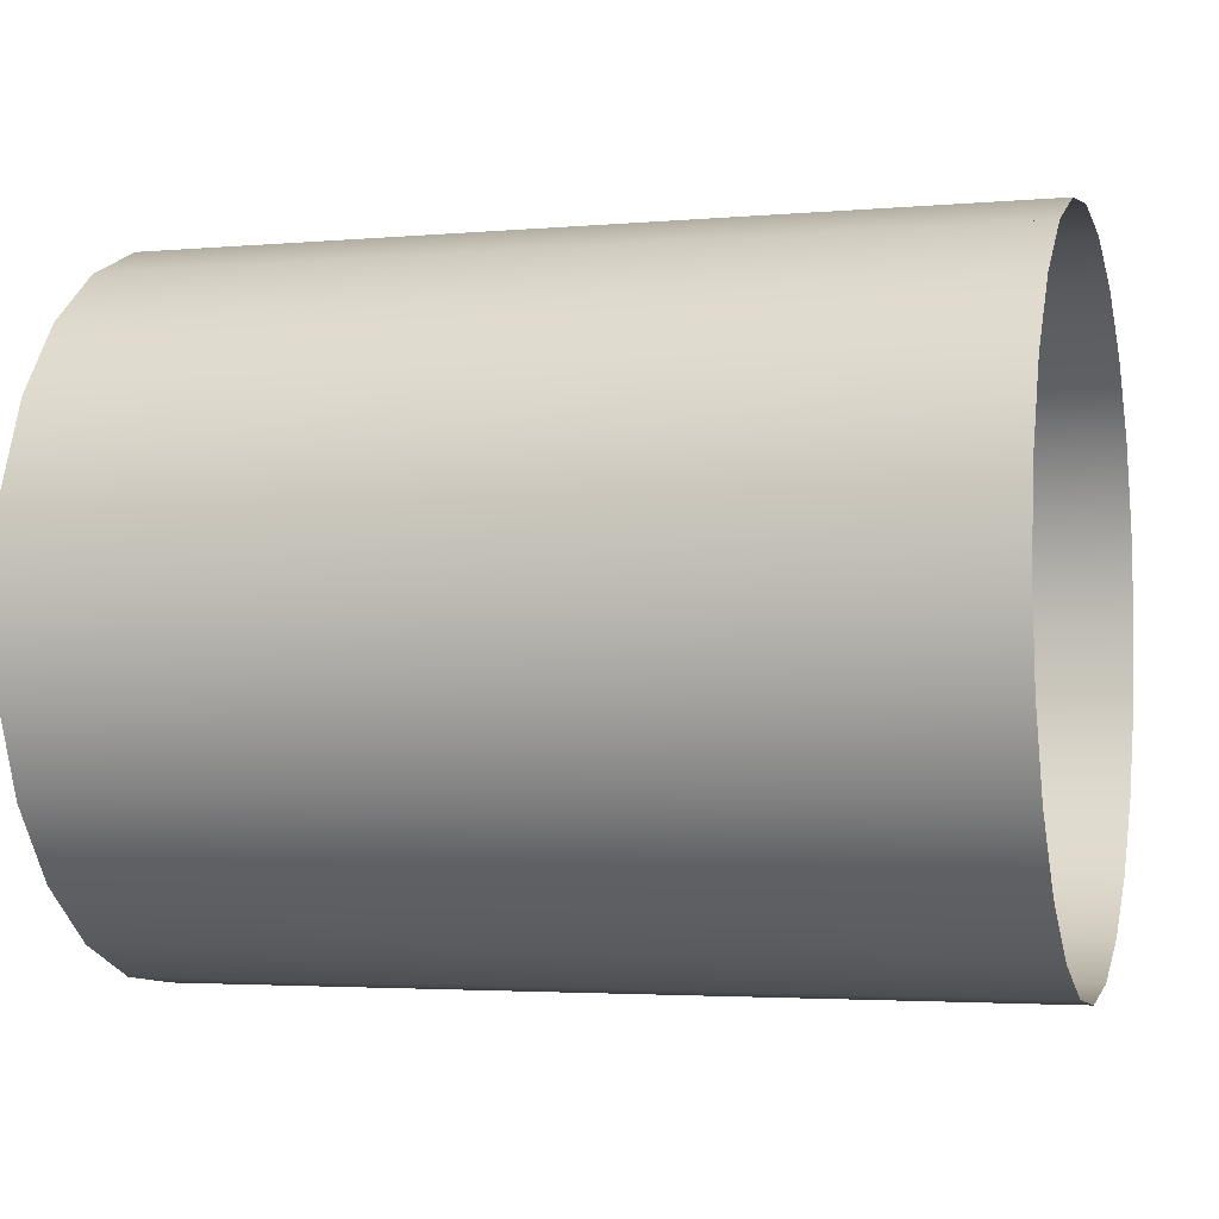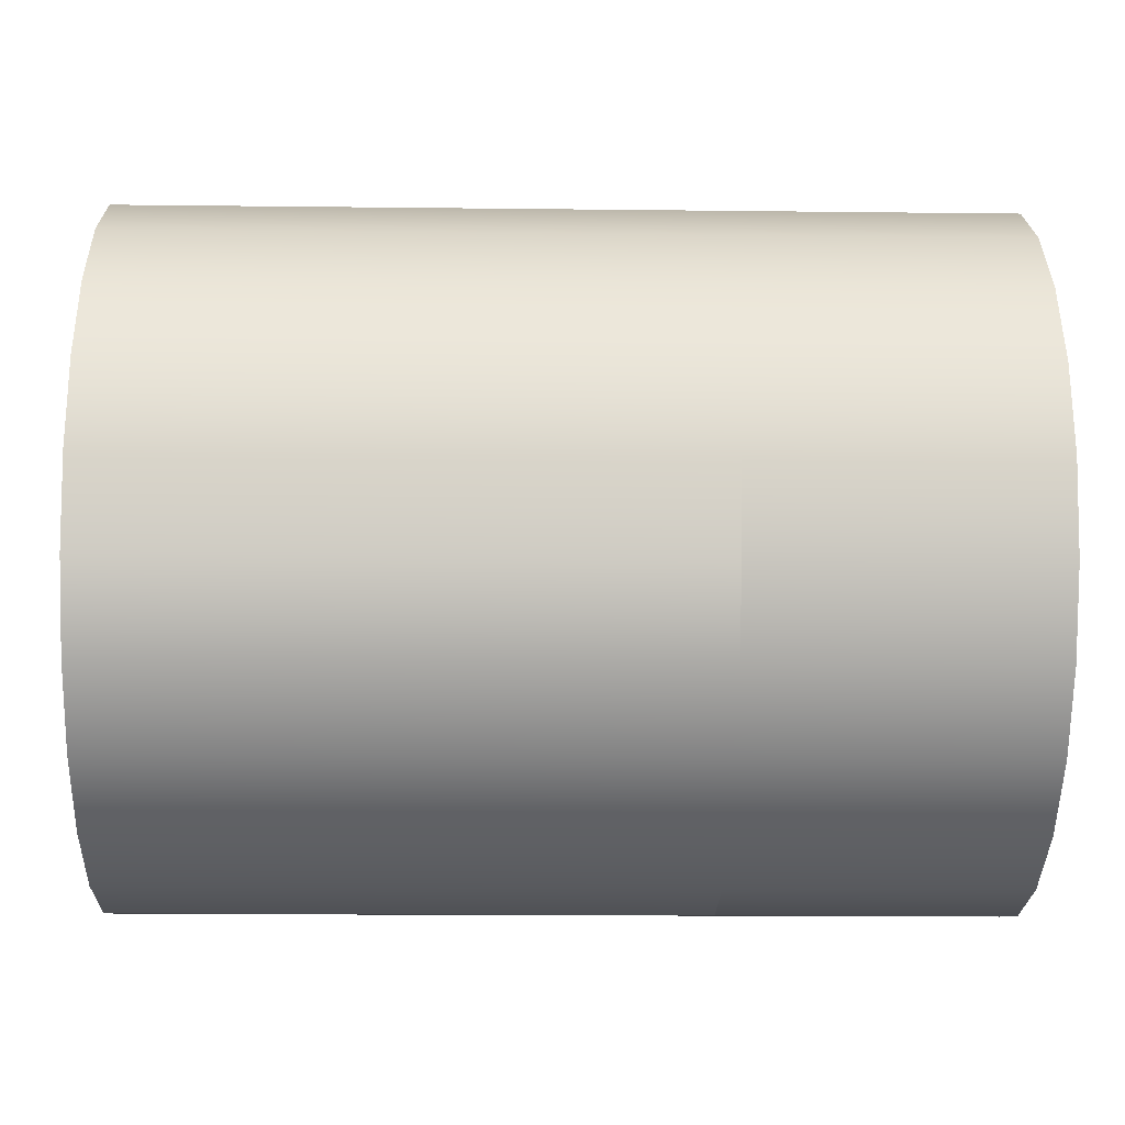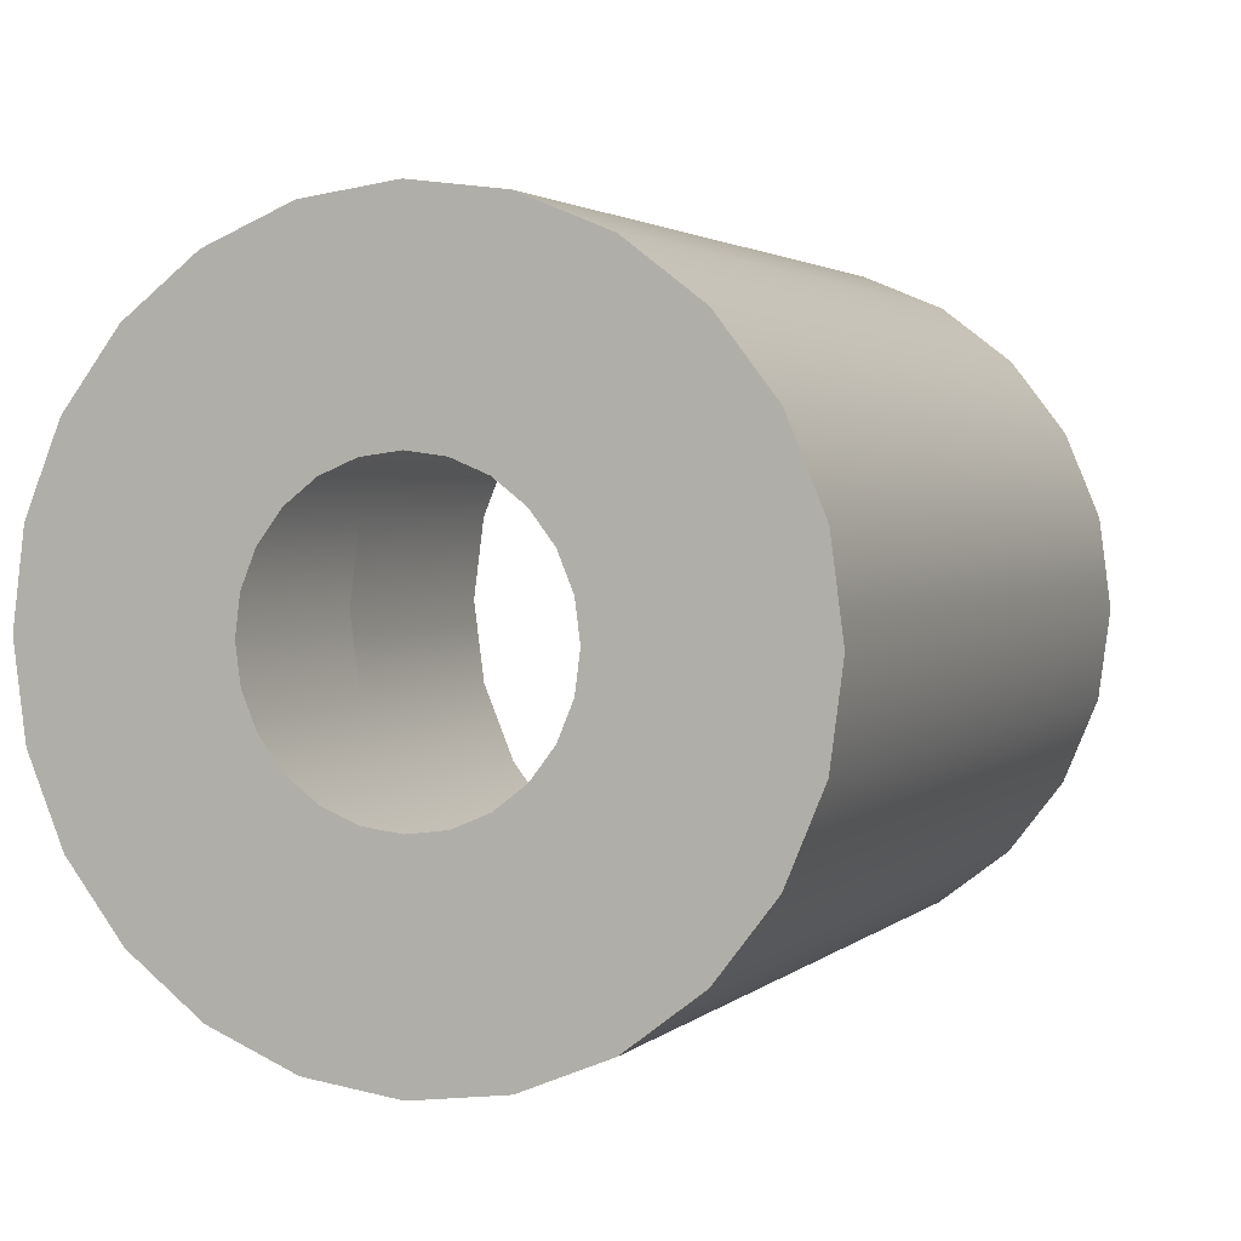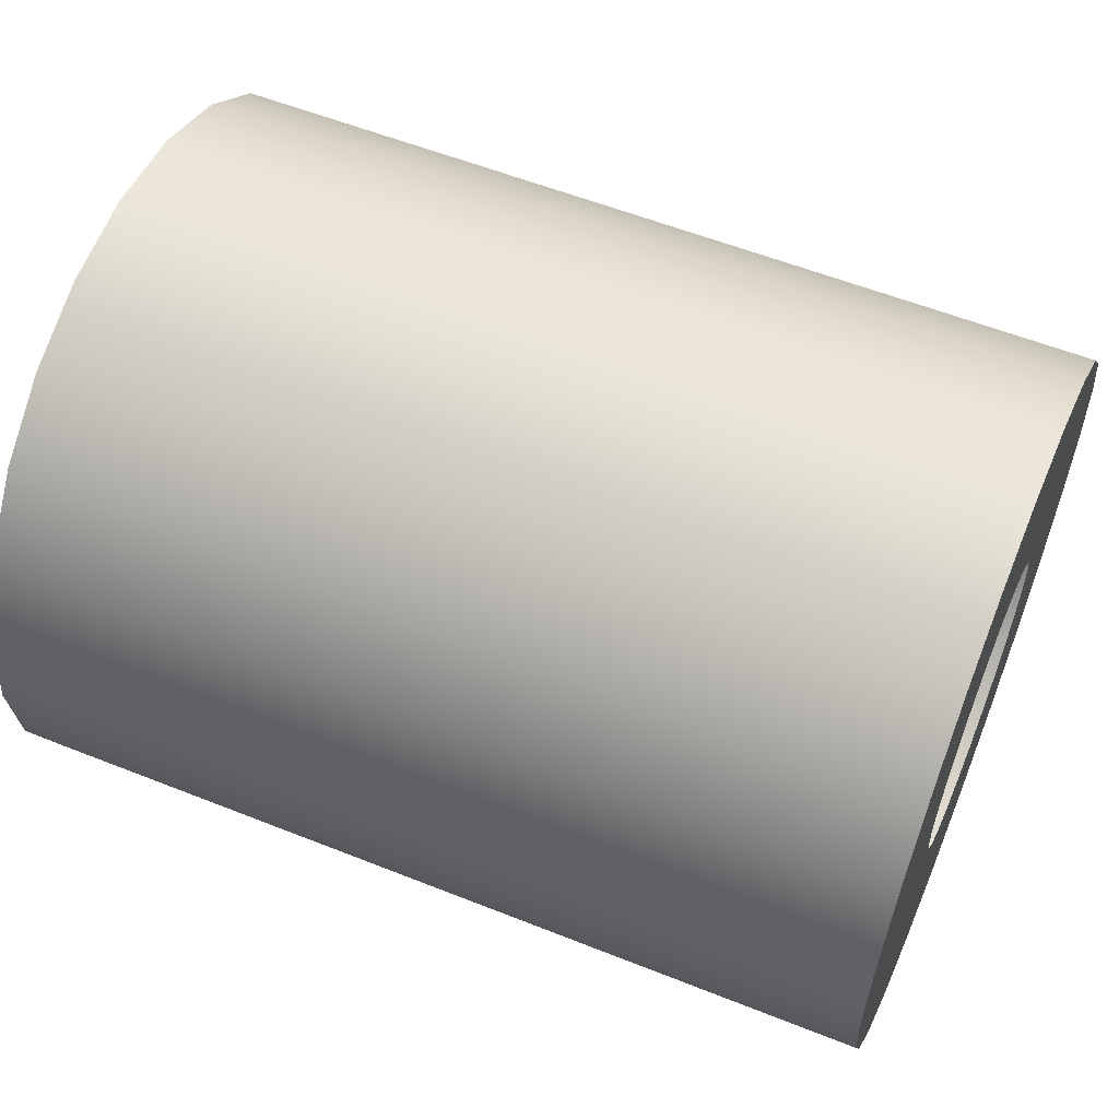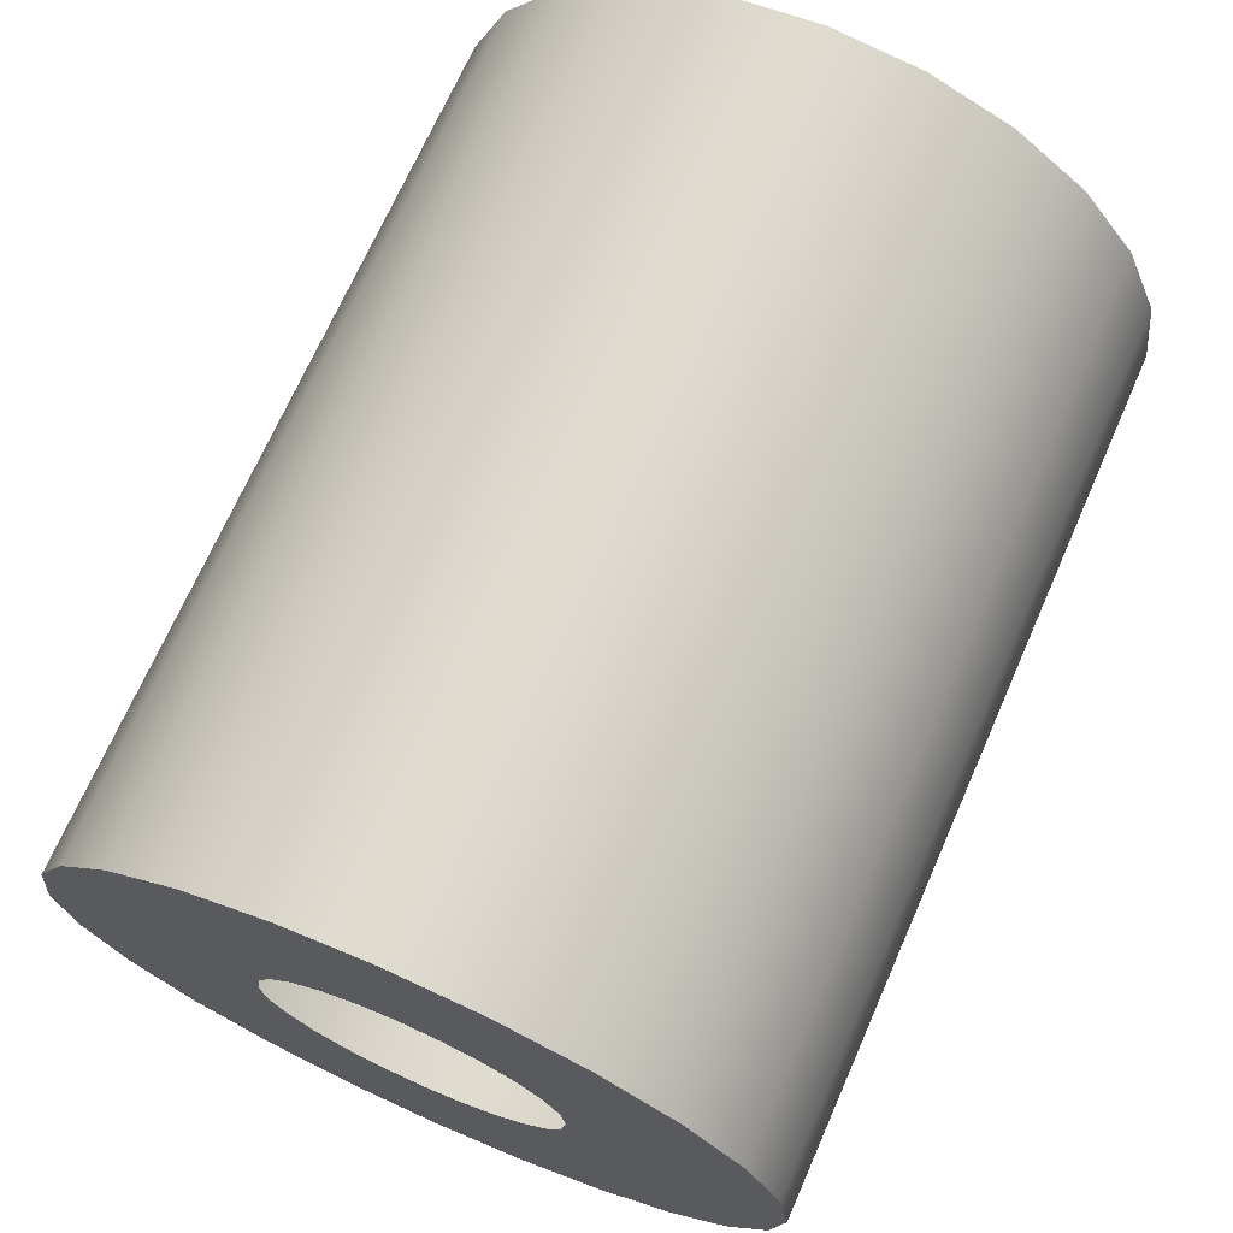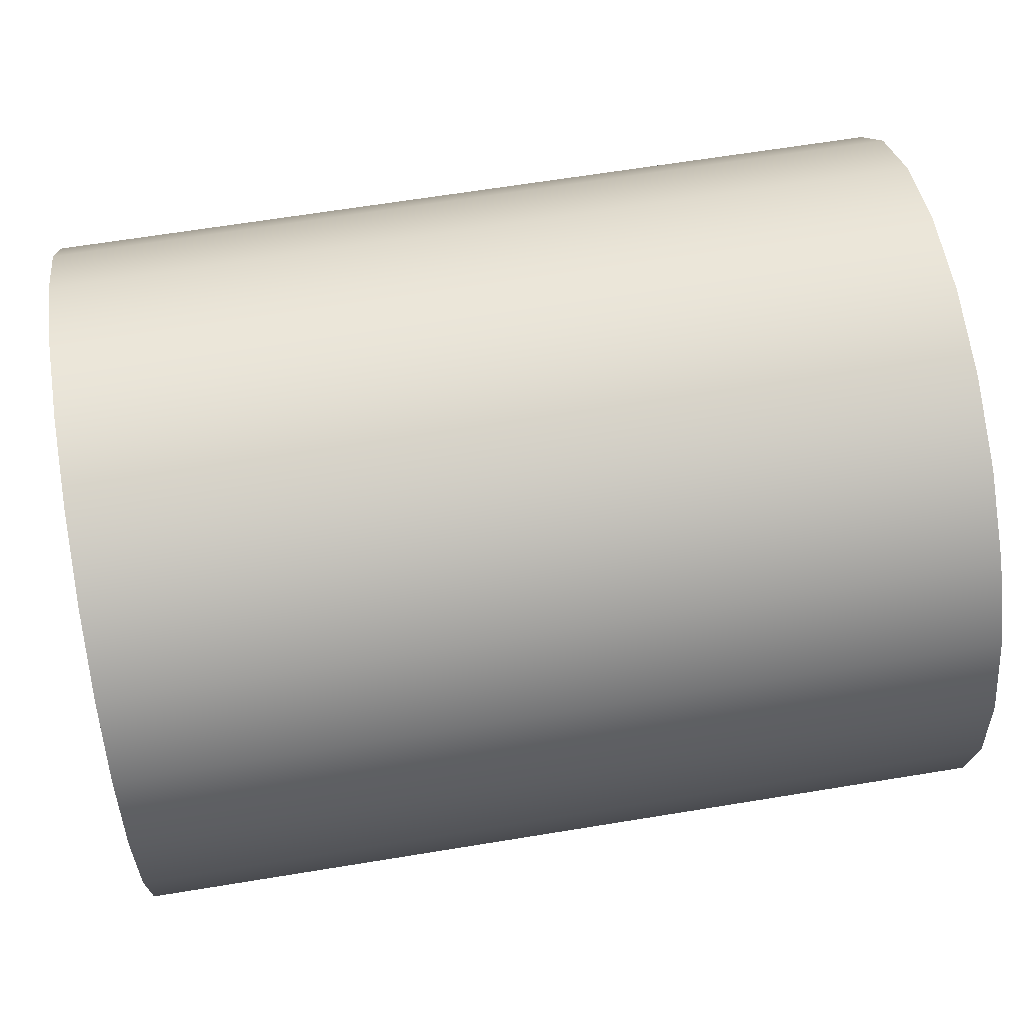
<metadata>
{"format":"obj","ext":"obj","renderer":"f3d","projection":"perspective","resolution":1024,"background":"white","views":[{"elev":-3.2,"azim":16.8,"up":"+Y"},{"elev":-15.8,"azim":-1.4,"up":"+Z"},{"elev":2.4,"azim":-67.9,"up":"+Y"},{"elev":57.3,"azim":-157.5,"up":"+Z"},{"elev":70.4,"azim":-66.2,"up":"+Y"},{"elev":64.4,"azim":-9.4,"up":"+Y"}]}
</metadata>
<code>
o #ID4
v -0.1542 -0.1549 0.3933
v -0.1444 -0.1534 0.3898
v -0.1542 -0.1534 0.3898
v -0.142 -0.1534 0.3898
v -0.142 -0.1549 0.3933
v -0.1444 -0.1549 0.3933
v -0.1444 -0.1511 0.3867
v -0.1542 -0.1511 0.3867
v -0.142 -0.1511 0.3867
v -0.1787 -0.1549 0.3933
v -0.1542 -0.1534 0.3898
v -0.1787 -0.1534 0.3898
v -0.1542 -0.1549 0.3933
v -0.1542 -0.1554 0.3971
v -0.142 -0.1554 0.3971
v -0.1444 -0.1554 0.3971
v -0.1542 -0.148 0.3844
v -0.1444 -0.148 0.3844
v -0.142 -0.148 0.3844
v -0.1787 -0.1511 0.3867
v -0.1787 -0.1549 0.4009
v -0.1787 -0.1549 0.3933
v -0.1787 -0.1554 0.3971
v -0.1787 -0.1534 0.4045
v -0.1787 -0.1534 0.3898
v -0.1787 -0.1511 0.4075
v -0.1787 -0.1511 0.3867
v -0.1787 -0.148 0.4099
v -0.1787 -0.148 0.3844
v -0.1787 -0.1468 0.3971
v -0.1787 -0.1466 0.3987
v -0.1787 -0.1445 0.4113
v -0.1787 -0.146 0.4002
v -0.1787 -0.145 0.4015
v -0.1787 -0.1438 0.4024
v -0.1787 -0.1407 0.4118
v -0.1787 -0.1423 0.403
v -0.1787 -0.1407 0.4033
v -0.1787 -0.1369 0.4113
v -0.1787 -0.1391 0.403
v -0.1787 -0.1376 0.4024
v -0.1787 -0.1364 0.4015
v -0.1787 -0.1334 0.4099
v -0.1787 -0.1354 0.4002
v -0.1787 -0.1348 0.3987
v -0.1787 -0.1346 0.3971
v -0.1787 -0.1466 0.3956
v -0.1787 -0.1445 0.3829
v -0.1787 -0.146 0.3941
v -0.1787 -0.145 0.3928
v -0.1787 -0.1438 0.3918
v -0.1787 -0.1407 0.3824
v -0.1787 -0.1423 0.3912
v -0.1787 -0.1407 0.391
v -0.1787 -0.1391 0.3912
v -0.1787 -0.1369 0.3829
v -0.1787 -0.1376 0.3918
v -0.1787 -0.1364 0.3928
v -0.1787 -0.1334 0.3844
v -0.1787 -0.1354 0.3941
v -0.1787 -0.1348 0.3956
v -0.1787 -0.1303 0.4075
v -0.1787 -0.1303 0.3867
v -0.1787 -0.128 0.4045
v -0.1787 -0.128 0.3898
v -0.1787 -0.1265 0.4009
v -0.1787 -0.1265 0.3933
v -0.1787 -0.126 0.3971
v -0.1542 -0.1554 0.3971
v -0.1787 -0.1549 0.3933
v -0.1542 -0.1549 0.3933
v -0.1787 -0.1554 0.3971
v -0.1542 -0.1549 0.4009
v -0.142 -0.1549 0.4009
v -0.1444 -0.1549 0.4009
v -0.1542 -0.1445 0.3829
v -0.1444 -0.1445 0.3829
v -0.142 -0.1445 0.3829
v -0.1787 -0.148 0.3844
v -0.1542 -0.1511 0.4075
v -0.1787 -0.1534 0.4045
v -0.1542 -0.1534 0.4045
v -0.1787 -0.1511 0.4075
v -0.1787 -0.148 0.4099
v -0.1542 -0.148 0.4099
v -0.1787 -0.1445 0.4113
v -0.1542 -0.1445 0.4113
v -0.1787 -0.1407 0.4118
v -0.1542 -0.1407 0.4118
v -0.1787 -0.1369 0.4113
v -0.1542 -0.1369 0.4113
v -0.1787 -0.1334 0.4099
v -0.1542 -0.1334 0.4099
v -0.1787 -0.1303 0.4075
v -0.1542 -0.1303 0.4075
v -0.1542 -0.128 0.4045
v -0.1787 -0.128 0.4045
v -0.1542 -0.1265 0.4009
v -0.1787 -0.1265 0.4009
v -0.1542 -0.126 0.3971
v -0.1787 -0.126 0.3971
v -0.1542 -0.1265 0.3933
v -0.1787 -0.1265 0.3933
v -0.1542 -0.128 0.3898
v -0.1787 -0.128 0.3898
v -0.1542 -0.1303 0.3867
v -0.1787 -0.1303 0.3867
v -0.1787 -0.1334 0.3844
v -0.1542 -0.1334 0.3844
v -0.1787 -0.1369 0.3829
v -0.1542 -0.1369 0.3829
v -0.1787 -0.1407 0.3824
v -0.1542 -0.1407 0.3824
v -0.1542 -0.1445 0.3829
v -0.1787 -0.1407 0.3824
v -0.1787 -0.1445 0.3829
v -0.1542 -0.1407 0.3824
v -0.1542 -0.1549 0.4009
v -0.1787 -0.1549 0.4009
v -0.1542 -0.1534 0.4045
v -0.142 -0.1534 0.4045
v -0.1444 -0.1534 0.4045
v -0.1542 -0.1407 0.3824
v -0.1444 -0.1407 0.3824
v -0.142 -0.1407 0.3824
v -0.1542 -0.1511 0.4075
v -0.142 -0.1511 0.4075
v -0.1444 -0.1511 0.4075
v -0.1444 -0.148 0.4099
v -0.1542 -0.148 0.4099
v -0.142 -0.148 0.4099
v -0.1444 -0.1445 0.4113
v -0.1542 -0.1445 0.4113
v -0.142 -0.1445 0.4113
v -0.1444 -0.1407 0.4118
v -0.1542 -0.1407 0.4118
v -0.142 -0.1407 0.4118
v -0.1444 -0.1369 0.4113
v -0.1542 -0.1369 0.4113
v -0.142 -0.1369 0.4113
v -0.1444 -0.1334 0.4099
v -0.1542 -0.1334 0.4099
v -0.142 -0.1334 0.4099
v -0.1444 -0.1303 0.4075
v -0.1542 -0.1303 0.4075
v -0.142 -0.1303 0.4075
v -0.1444 -0.128 0.4045
v -0.142 -0.128 0.4045
v -0.1542 -0.128 0.4045
v -0.1444 -0.1265 0.4009
v -0.142 -0.1265 0.4009
v -0.1542 -0.1265 0.4009
v -0.1444 -0.126 0.3971
v -0.142 -0.126 0.3971
v -0.1542 -0.126 0.3971
v -0.1444 -0.1265 0.3933
v -0.142 -0.1265 0.3933
v -0.1542 -0.1265 0.3933
v -0.1444 -0.128 0.3898
v -0.142 -0.128 0.3898
v -0.1542 -0.128 0.3898
v -0.1444 -0.1303 0.3867
v -0.142 -0.1303 0.3867
v -0.1542 -0.1303 0.3867
v -0.1444 -0.1334 0.3844
v -0.1542 -0.1334 0.3844
v -0.142 -0.1334 0.3844
v -0.1444 -0.1369 0.3829
v -0.1542 -0.1369 0.3829
v -0.142 -0.1369 0.3829
f 1 2 3
f 3 2 1
f 2 1 4
f 4 1 2
f 4 1 5
f 5 1 4
f 5 1 6
f 6 1 5
f 3 7 8
f 8 7 3
f 7 3 9
f 9 3 7
f 9 3 4
f 4 3 9
f 4 3 2
f 2 3 4
f 10 11 12
f 12 11 10
f 11 10 13
f 13 10 11
f 14 6 1
f 1 6 14
f 6 14 5
f 5 14 6
f 5 14 15
f 15 14 5
f 15 14 16
f 16 14 15
f 7 17 8
f 8 17 7
f 17 7 18
f 18 7 17
f 18 7 9
f 9 7 18
f 18 9 19
f 19 9 18
f 12 8 20
f 20 8 12
f 8 12 11
f 11 12 8
f 21 22 23
f 23 22 21
f 22 21 24
f 24 21 22
f 22 24 25
f 25 24 22
f 25 24 26
f 26 24 25
f 25 26 27
f 27 26 25
f 27 26 28
f 28 26 27
f 27 28 29
f 29 28 27
f 29 28 30
f 30 28 29
f 30 28 31
f 31 28 30
f 31 28 32
f 32 28 31
f 31 32 33
f 33 32 31
f 33 32 34
f 34 32 33
f 34 32 35
f 35 32 34
f 35 32 36
f 36 32 35
f 35 36 37
f 37 36 35
f 37 36 38
f 38 36 37
f 38 36 39
f 39 36 38
f 38 39 40
f 40 39 38
f 40 39 41
f 41 39 40
f 41 39 42
f 42 39 41
f 42 39 43
f 43 39 42
f 42 43 44
f 44 43 42
f 44 43 45
f 45 43 44
f 45 43 46
f 46 43 45
f 29 47 48
f 48 47 29
f 47 29 30
f 30 29 47
f 48 47 49
f 49 47 48
f 48 49 50
f 50 49 48
f 48 50 51
f 51 50 48
f 48 51 52
f 52 51 48
f 52 51 53
f 53 51 52
f 52 53 54
f 54 53 52
f 52 54 55
f 55 54 52
f 52 55 56
f 56 55 52
f 56 55 57
f 57 55 56
f 56 57 58
f 58 57 56
f 56 58 59
f 59 58 56
f 59 58 60
f 60 58 59
f 59 60 61
f 61 60 59
f 59 61 46
f 46 61 59
f 59 46 43
f 43 46 59
f 59 43 62
f 62 43 59
f 59 62 63
f 63 62 59
f 63 62 64
f 64 62 63
f 63 64 65
f 65 64 63
f 65 64 66
f 66 64 65
f 65 66 67
f 67 66 65
f 67 66 68
f 68 66 67
f 69 70 71
f 71 70 69
f 70 69 72
f 72 69 70
f 73 16 14
f 14 16 73
f 16 73 15
f 15 73 16
f 15 73 74
f 74 73 15
f 74 73 75
f 75 73 74
f 18 76 17
f 17 76 18
f 76 18 77
f 77 18 76
f 77 18 19
f 19 18 77
f 77 19 78
f 78 19 77
f 8 79 20
f 20 79 8
f 79 8 17
f 17 8 79
f 80 81 82
f 82 81 80
f 81 80 83
f 83 80 81
f 80 84 83
f 83 84 80
f 84 80 85
f 85 80 84
f 85 86 84
f 84 86 85
f 86 85 87
f 87 85 86
f 87 88 86
f 86 88 87
f 88 87 89
f 89 87 88
f 89 90 88
f 88 90 89
f 90 89 91
f 91 89 90
f 91 92 90
f 90 92 91
f 92 91 93
f 93 91 92
f 93 94 92
f 92 94 93
f 94 93 95
f 95 93 94
f 94 96 97
f 97 96 94
f 96 94 95
f 95 94 96
f 97 98 99
f 99 98 97
f 98 97 96
f 96 97 98
f 99 100 101
f 101 100 99
f 100 99 98
f 98 99 100
f 101 102 103
f 103 102 101
f 102 101 100
f 100 101 102
f 103 104 105
f 105 104 103
f 104 103 102
f 102 103 104
f 105 106 107
f 107 106 105
f 106 105 104
f 104 105 106
f 106 108 107
f 107 108 106
f 108 106 109
f 109 106 108
f 109 110 108
f 108 110 109
f 110 109 111
f 111 109 110
f 111 112 110
f 110 112 111
f 112 111 113
f 113 111 112
f 114 115 116
f 116 115 114
f 115 114 117
f 117 114 115
f 17 116 79
f 79 116 17
f 116 17 114
f 114 17 116
f 118 72 69
f 69 72 118
f 72 118 119
f 119 118 72
f 82 119 118
f 118 119 82
f 119 82 81
f 81 82 119
f 120 75 73
f 73 75 120
f 75 120 74
f 74 120 75
f 74 120 121
f 121 120 74
f 121 120 122
f 122 120 121
f 77 123 76
f 76 123 77
f 123 77 124
f 124 77 123
f 124 77 78
f 78 77 124
f 124 78 125
f 125 78 124
f 126 122 120
f 120 122 126
f 122 126 121
f 121 126 122
f 121 126 127
f 127 126 121
f 127 126 128
f 128 126 127
f 129 126 130
f 130 126 129
f 126 129 128
f 128 129 126
f 128 129 131
f 131 129 128
f 128 131 127
f 127 131 128
f 132 130 133
f 133 130 132
f 130 132 129
f 129 132 130
f 129 132 134
f 134 132 129
f 129 134 131
f 131 134 129
f 135 133 136
f 136 133 135
f 133 135 132
f 132 135 133
f 132 135 137
f 137 135 132
f 132 137 134
f 134 137 132
f 138 136 139
f 139 136 138
f 136 138 135
f 135 138 136
f 135 138 140
f 140 138 135
f 135 140 137
f 137 140 135
f 141 139 142
f 142 139 141
f 139 141 138
f 138 141 139
f 138 141 143
f 143 141 138
f 138 143 140
f 140 143 138
f 144 142 145
f 145 142 144
f 142 144 141
f 141 144 142
f 141 144 146
f 146 144 141
f 141 146 143
f 143 146 141
f 146 147 148
f 148 147 146
f 147 146 149
f 149 146 147
f 149 146 145
f 145 146 149
f 145 146 144
f 144 146 145
f 148 150 151
f 151 150 148
f 150 148 152
f 152 148 150
f 152 148 149
f 149 148 152
f 149 148 147
f 147 148 149
f 151 153 154
f 154 153 151
f 153 151 155
f 155 151 153
f 155 151 152
f 152 151 155
f 152 151 150
f 150 151 152
f 154 156 157
f 157 156 154
f 156 154 158
f 158 154 156
f 158 154 155
f 155 154 158
f 155 154 153
f 153 154 155
f 157 159 160
f 160 159 157
f 159 157 161
f 161 157 159
f 161 157 158
f 158 157 161
f 158 157 156
f 156 157 158
f 160 162 163
f 163 162 160
f 162 160 164
f 164 160 162
f 164 160 161
f 161 160 164
f 161 160 159
f 159 160 161
f 165 164 166
f 166 164 165
f 164 165 162
f 162 165 164
f 162 165 167
f 167 165 162
f 162 167 163
f 163 167 162
f 168 166 169
f 169 166 168
f 166 168 165
f 165 168 166
f 165 168 170
f 170 168 165
f 165 170 167
f 167 170 165
f 124 169 123
f 123 169 124
f 169 124 168
f 168 124 169
f 168 124 125
f 125 124 168
f 168 125 170
f 170 125 168

</code>
